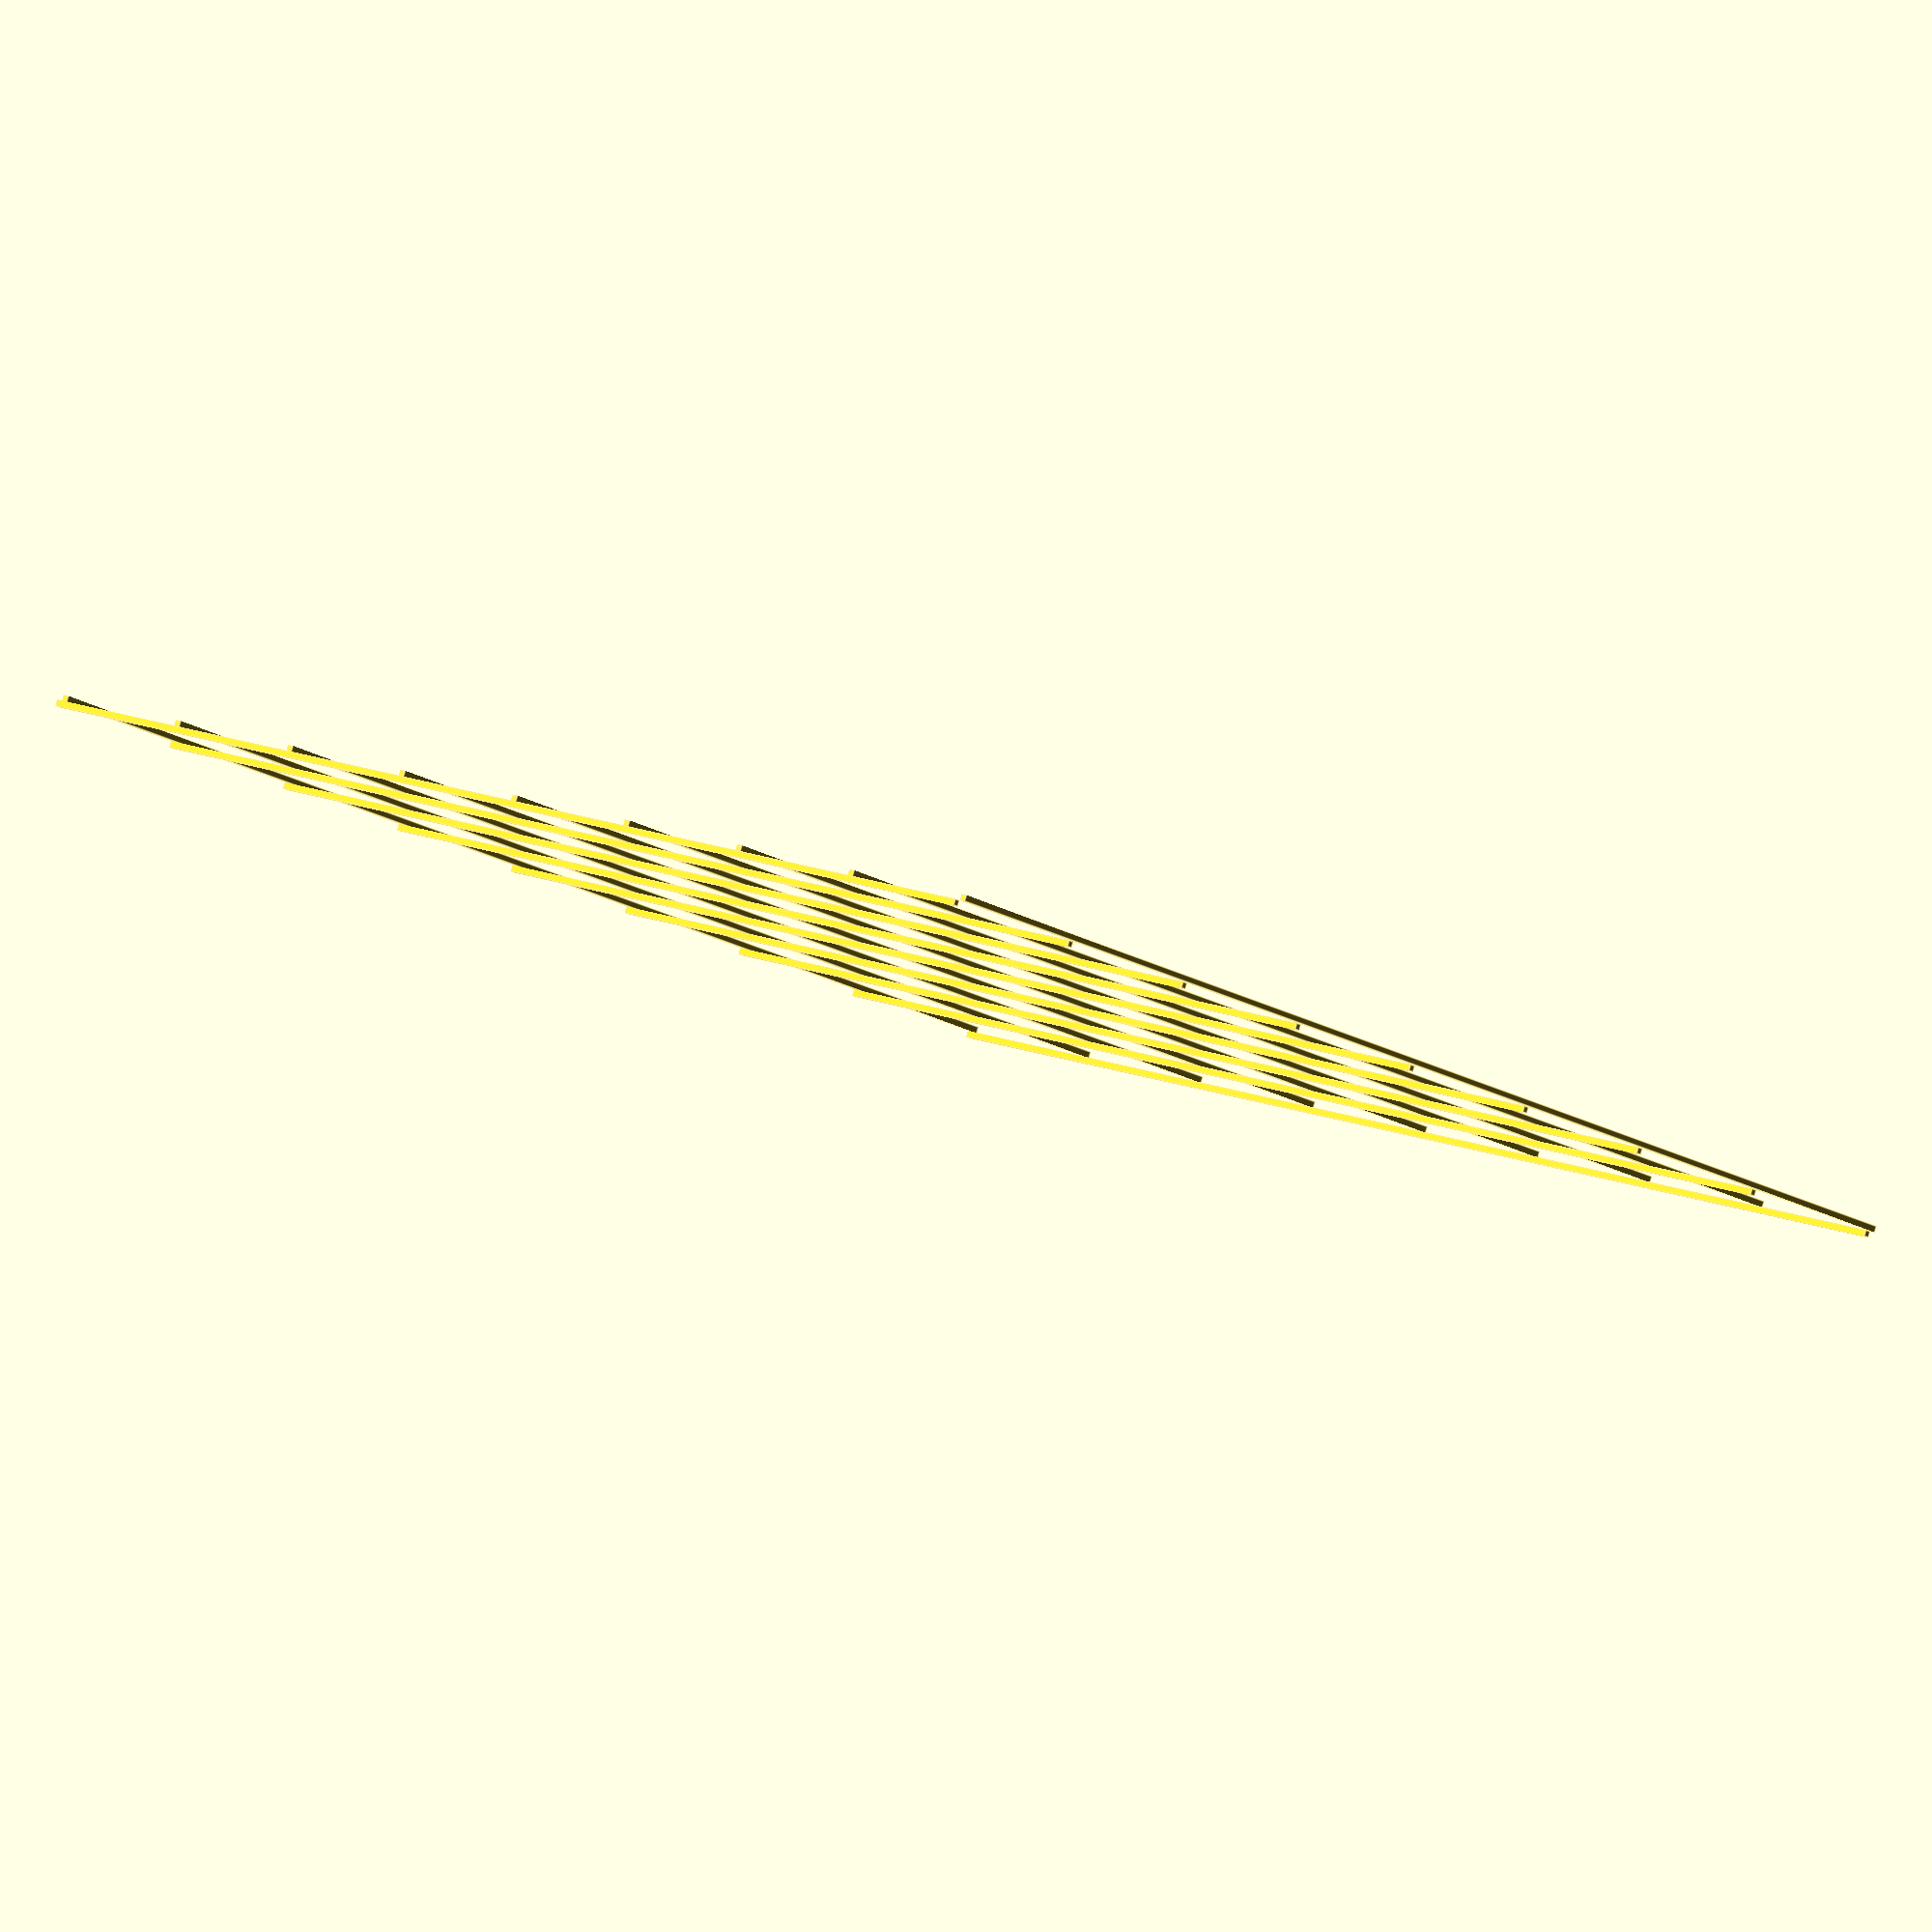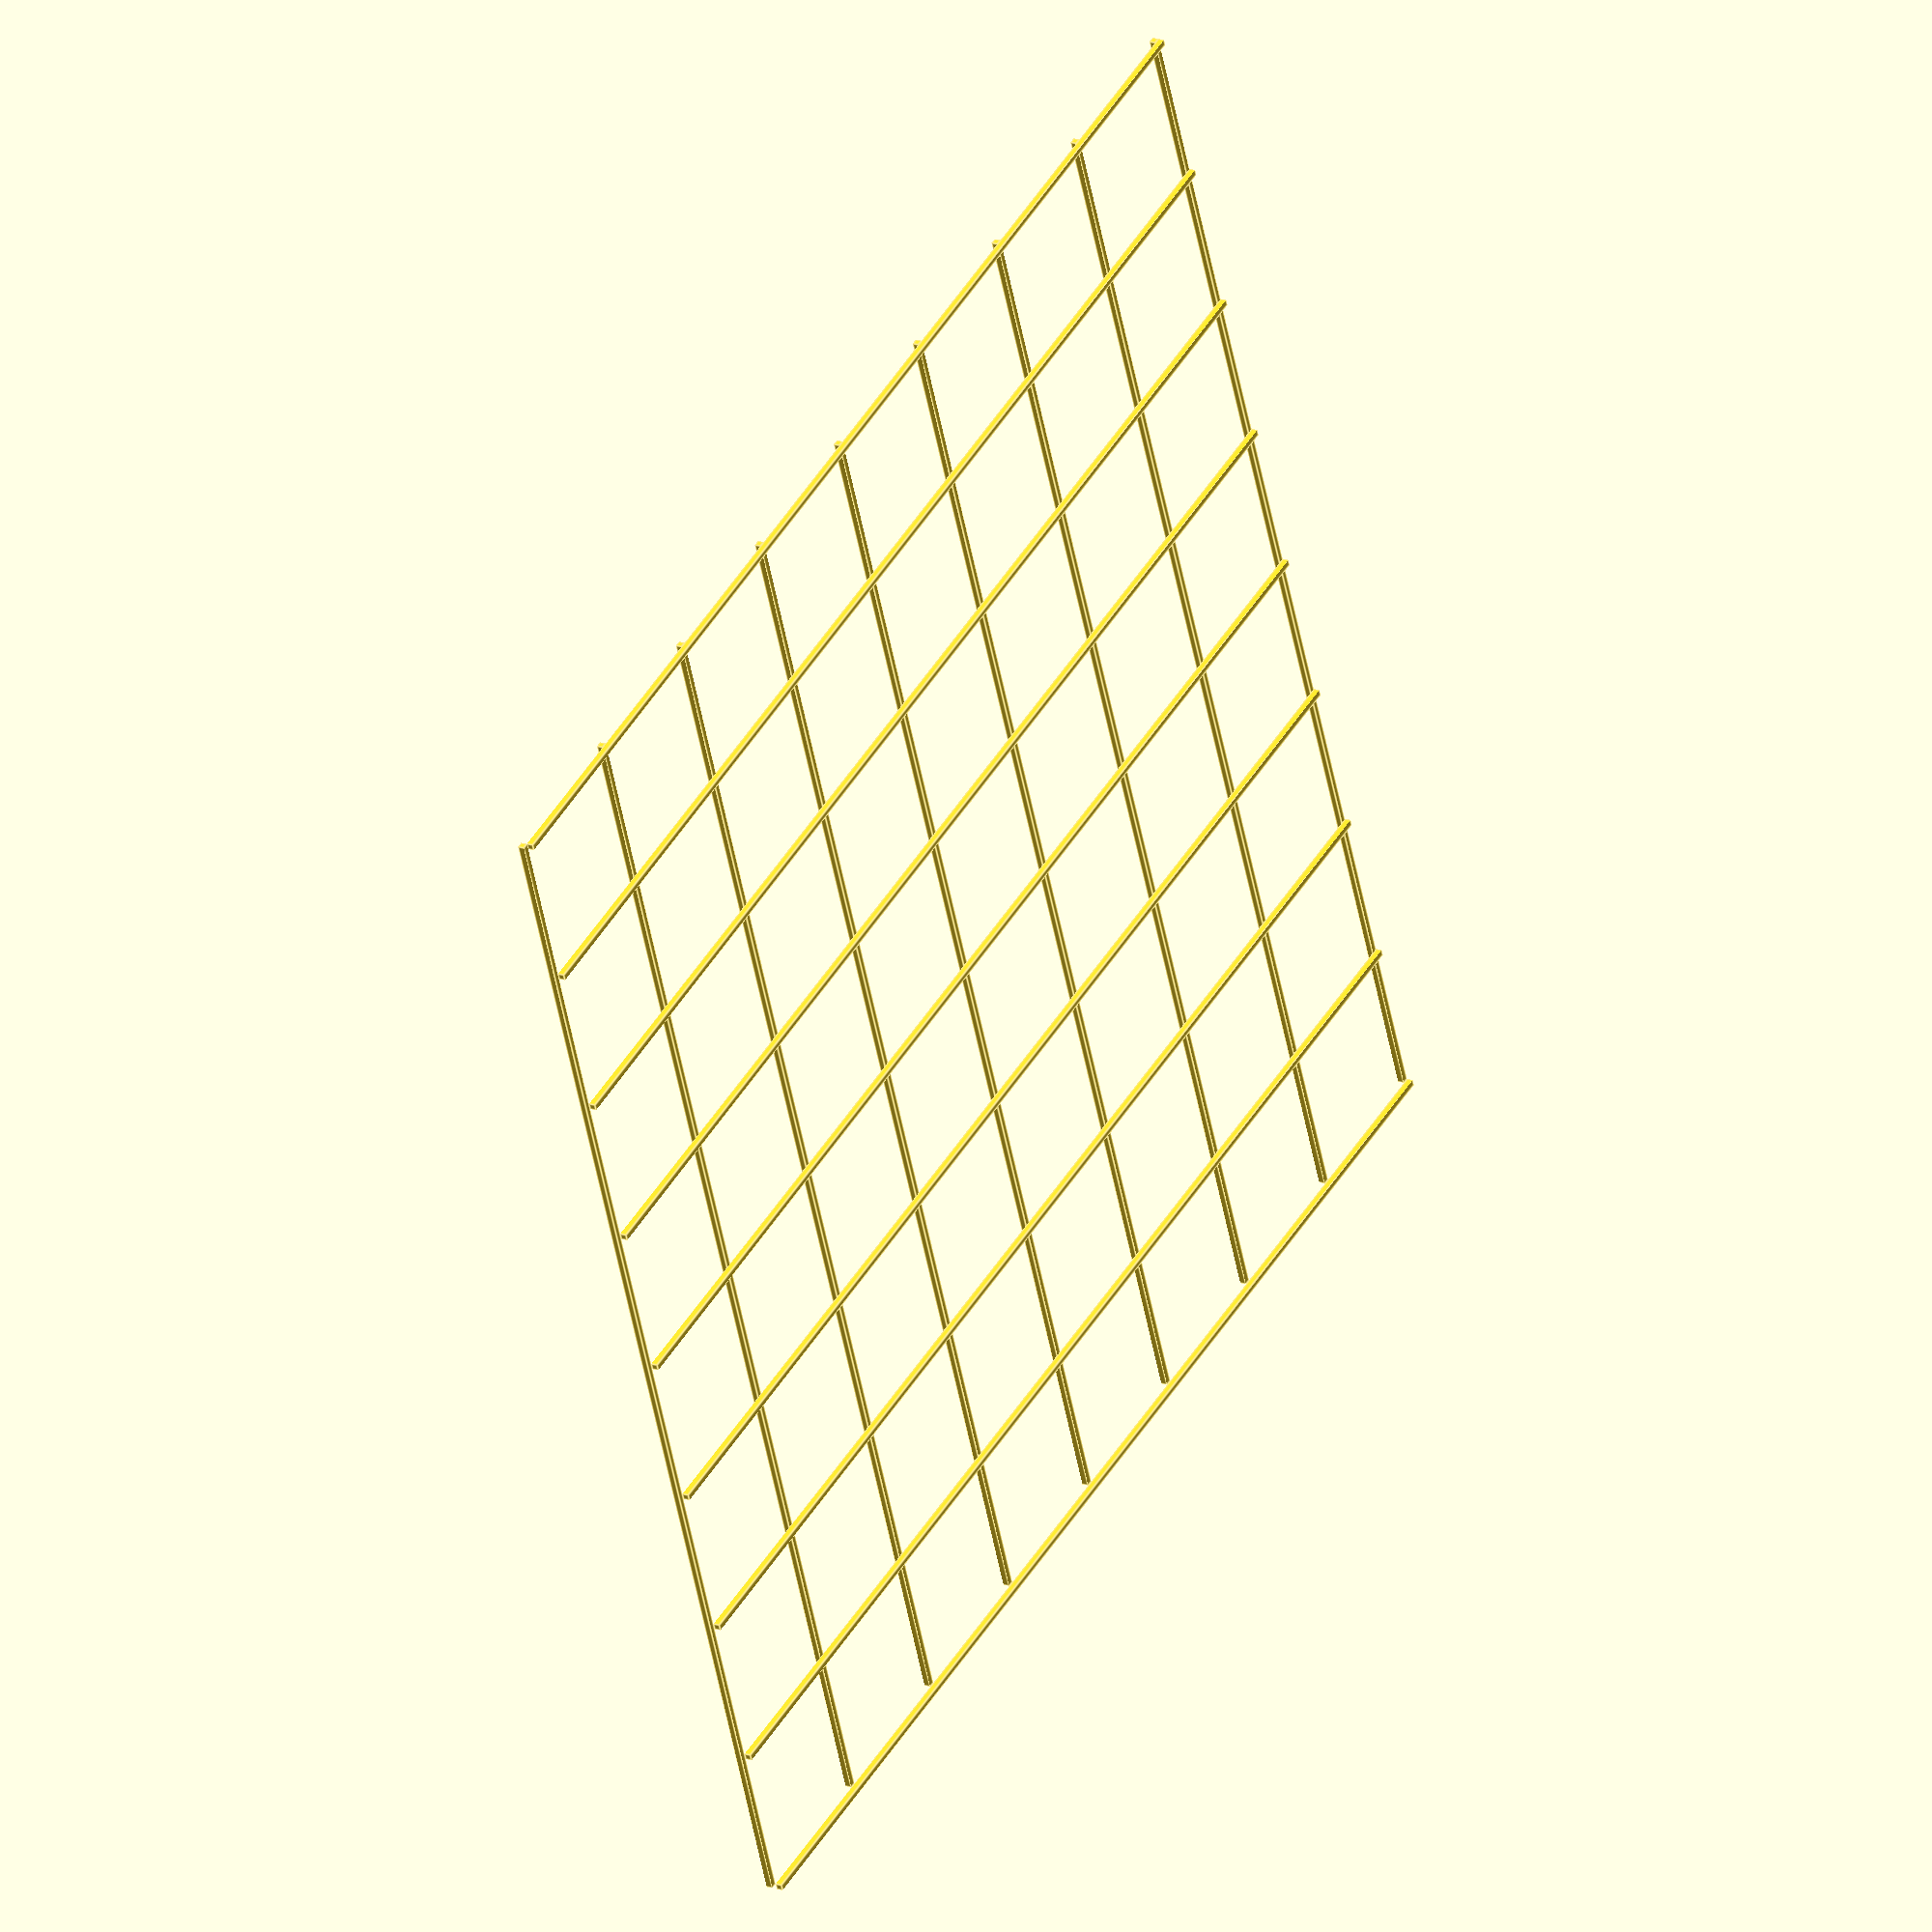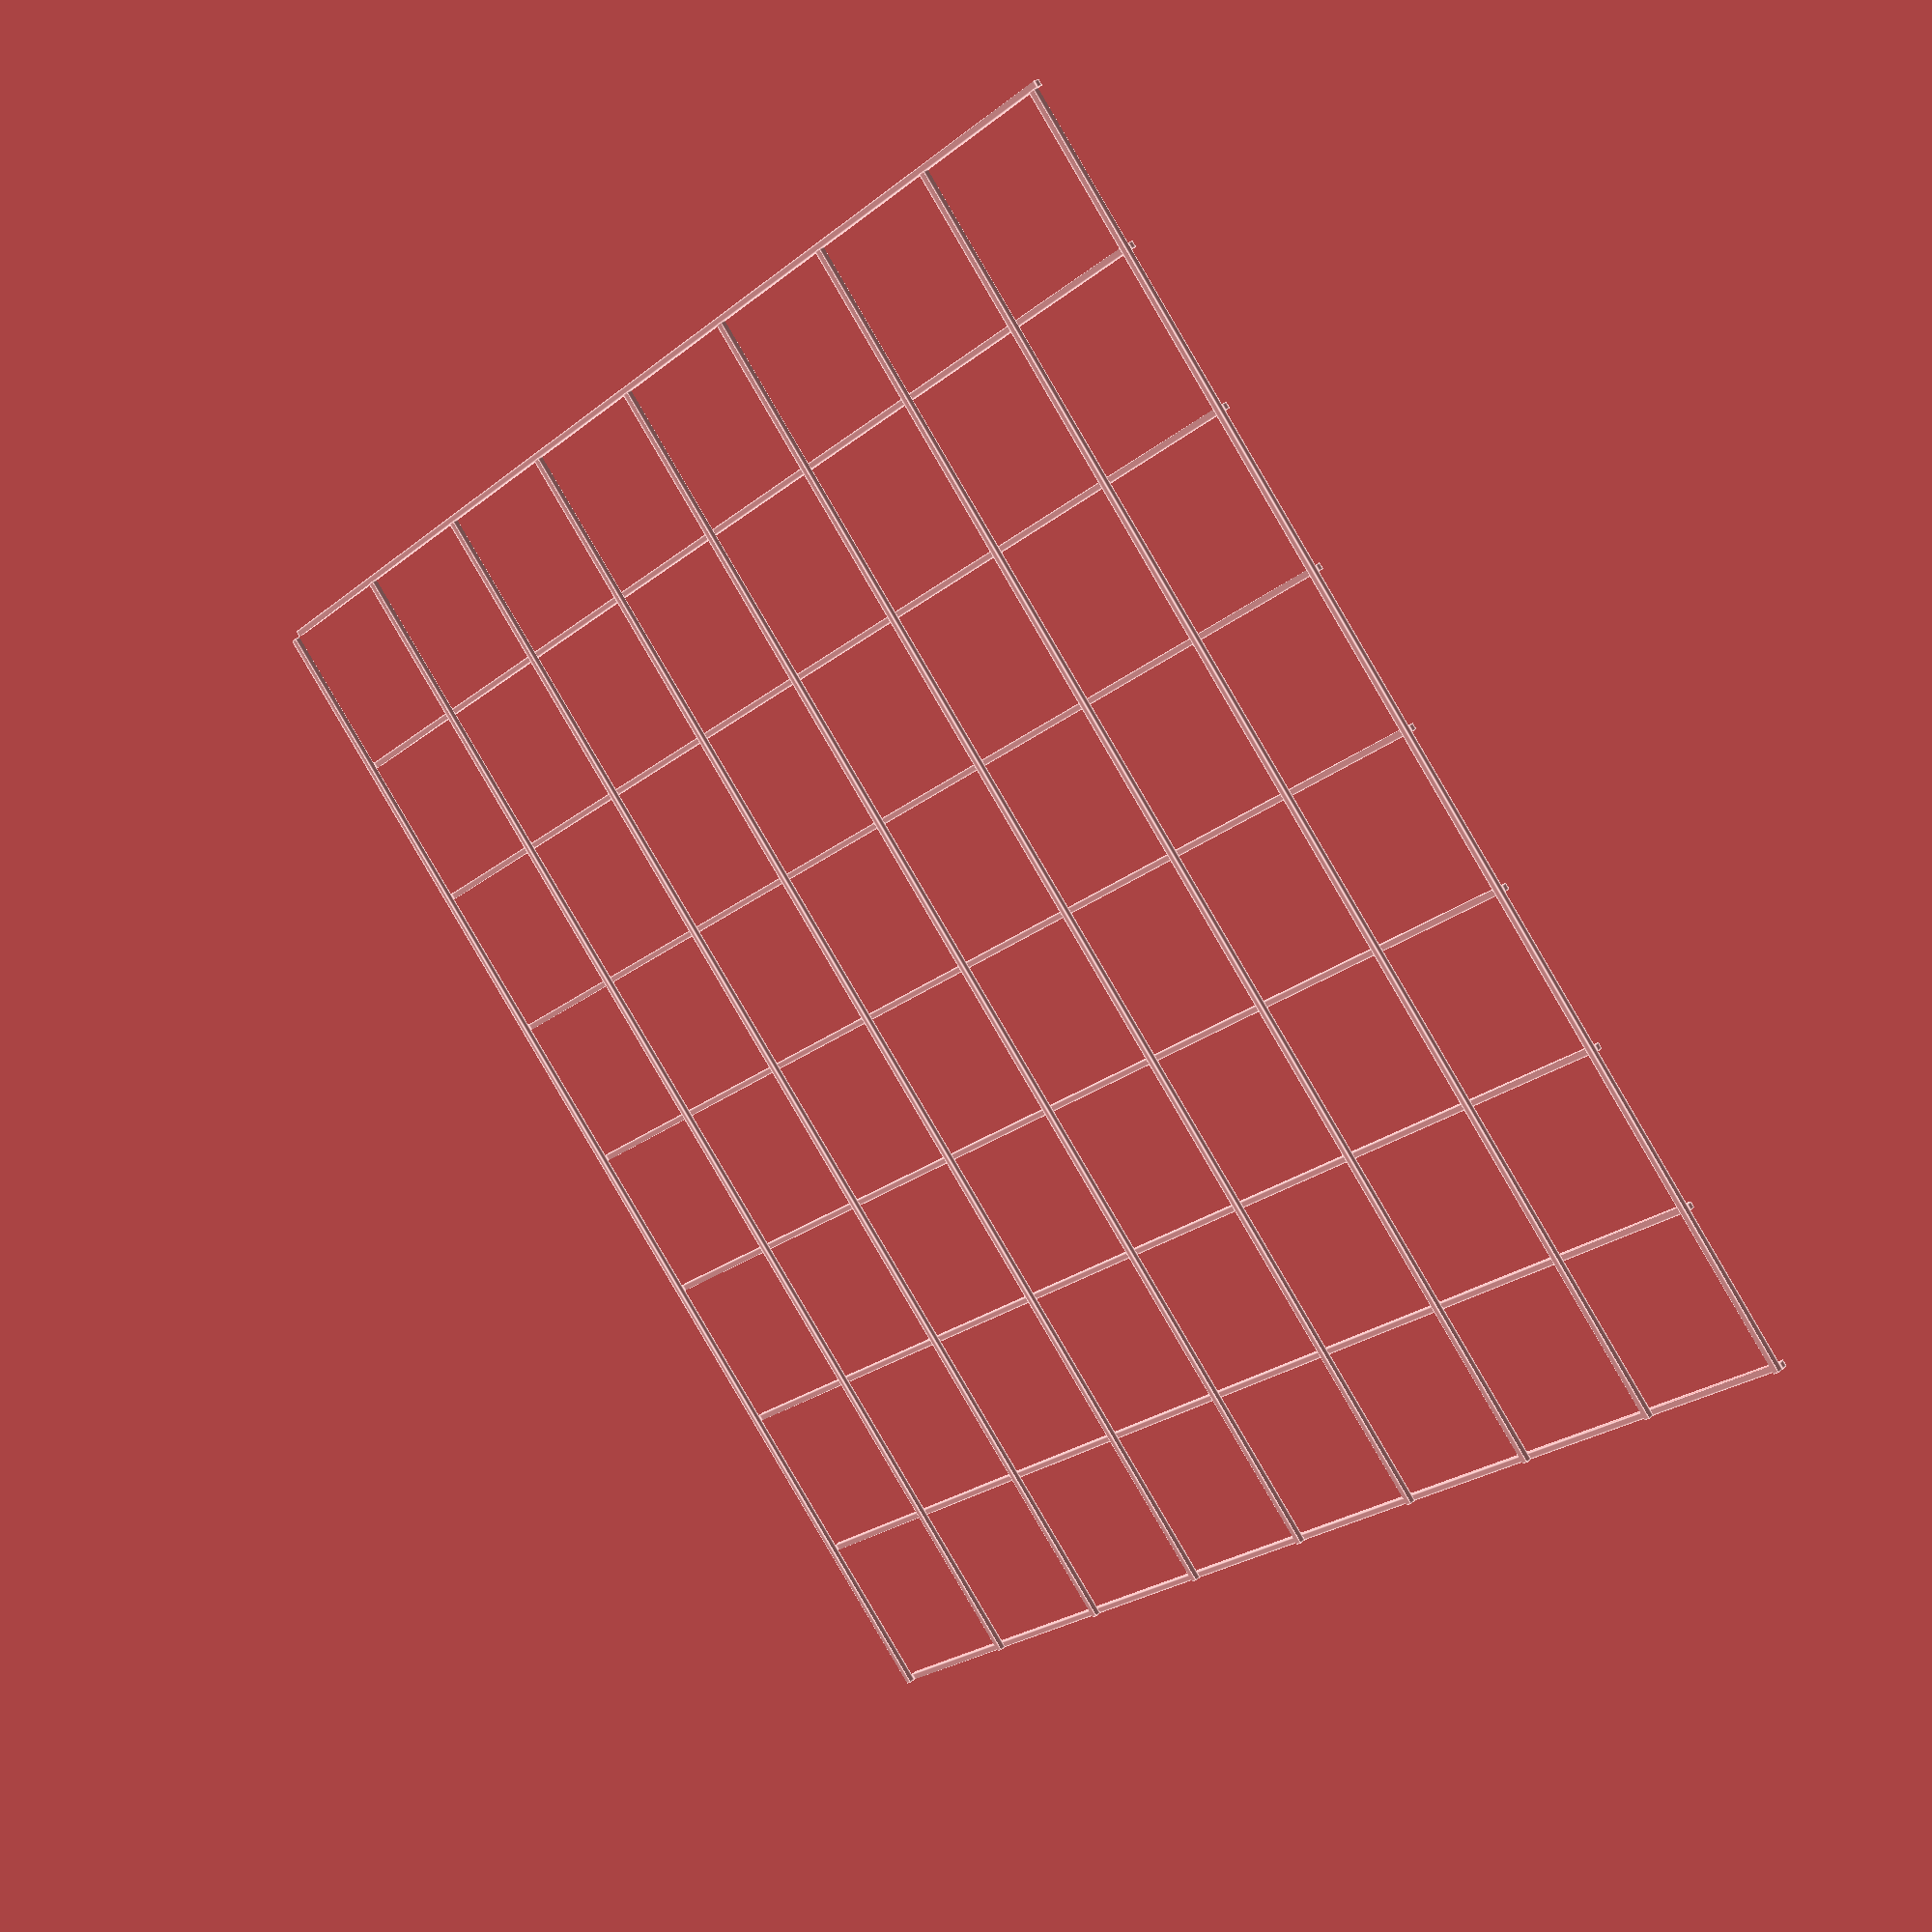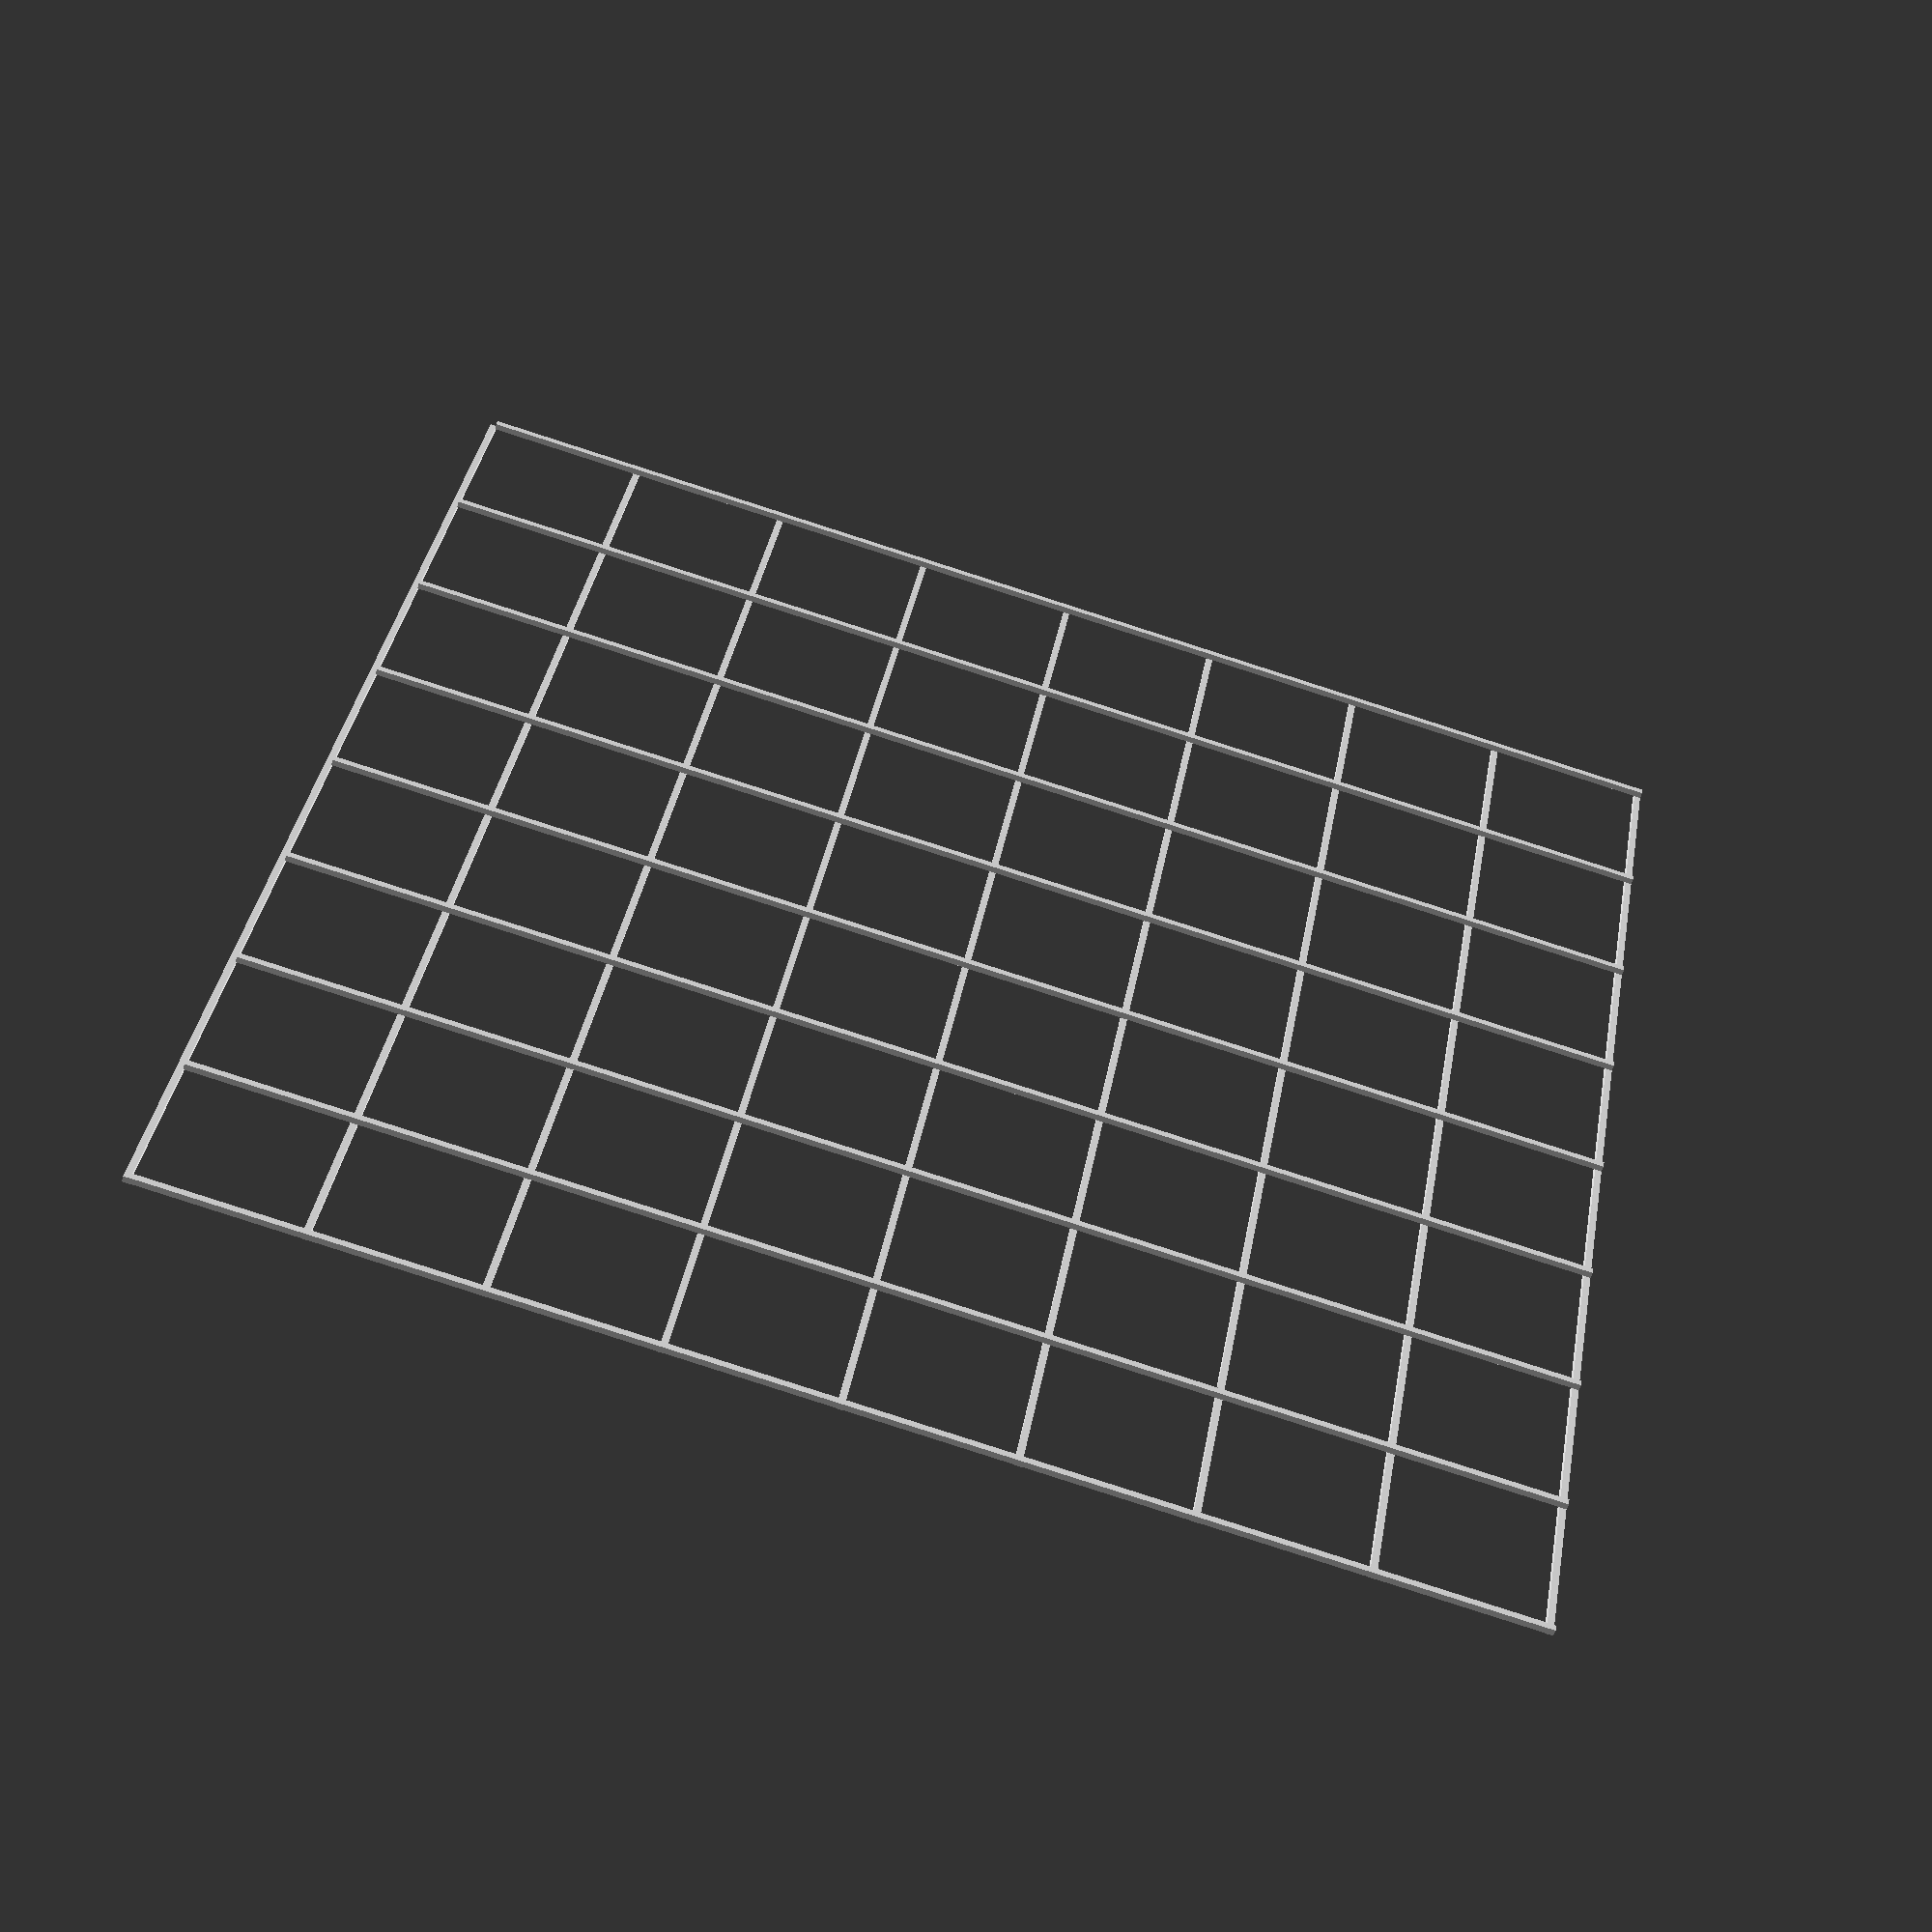
<openscad>
n=1/2.5;
x=20;
y=20;
layer=0.1;
layers=2;

for(z=[0:layers-1]) translate([0,0,layer*z])
for(i=[0:n*x]) if(z%2==0){
	translate([1/n,0,0]*i) cube([layer,y,layer]);
}
else{
	translate([0,1/n,0]*i) cube([x,layer,layer]);
}
</openscad>
<views>
elev=273.9 azim=314.6 roll=16.4 proj=o view=edges
elev=341.3 azim=111.5 roll=120.6 proj=o view=edges
elev=149.7 azim=49.7 roll=141.4 proj=p view=edges
elev=230.7 azim=260.0 roll=14.8 proj=p view=solid
</views>
